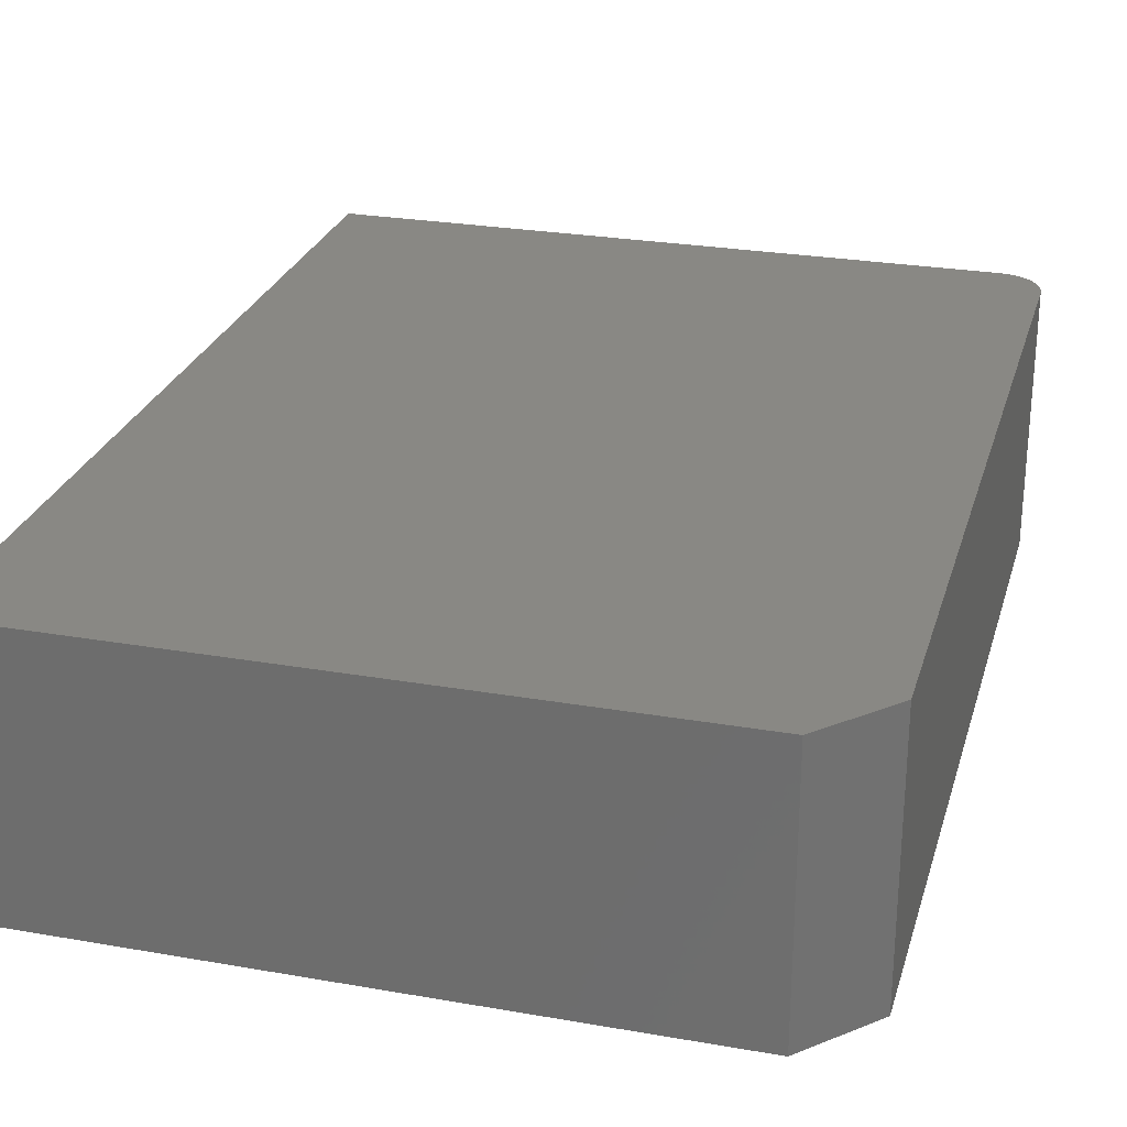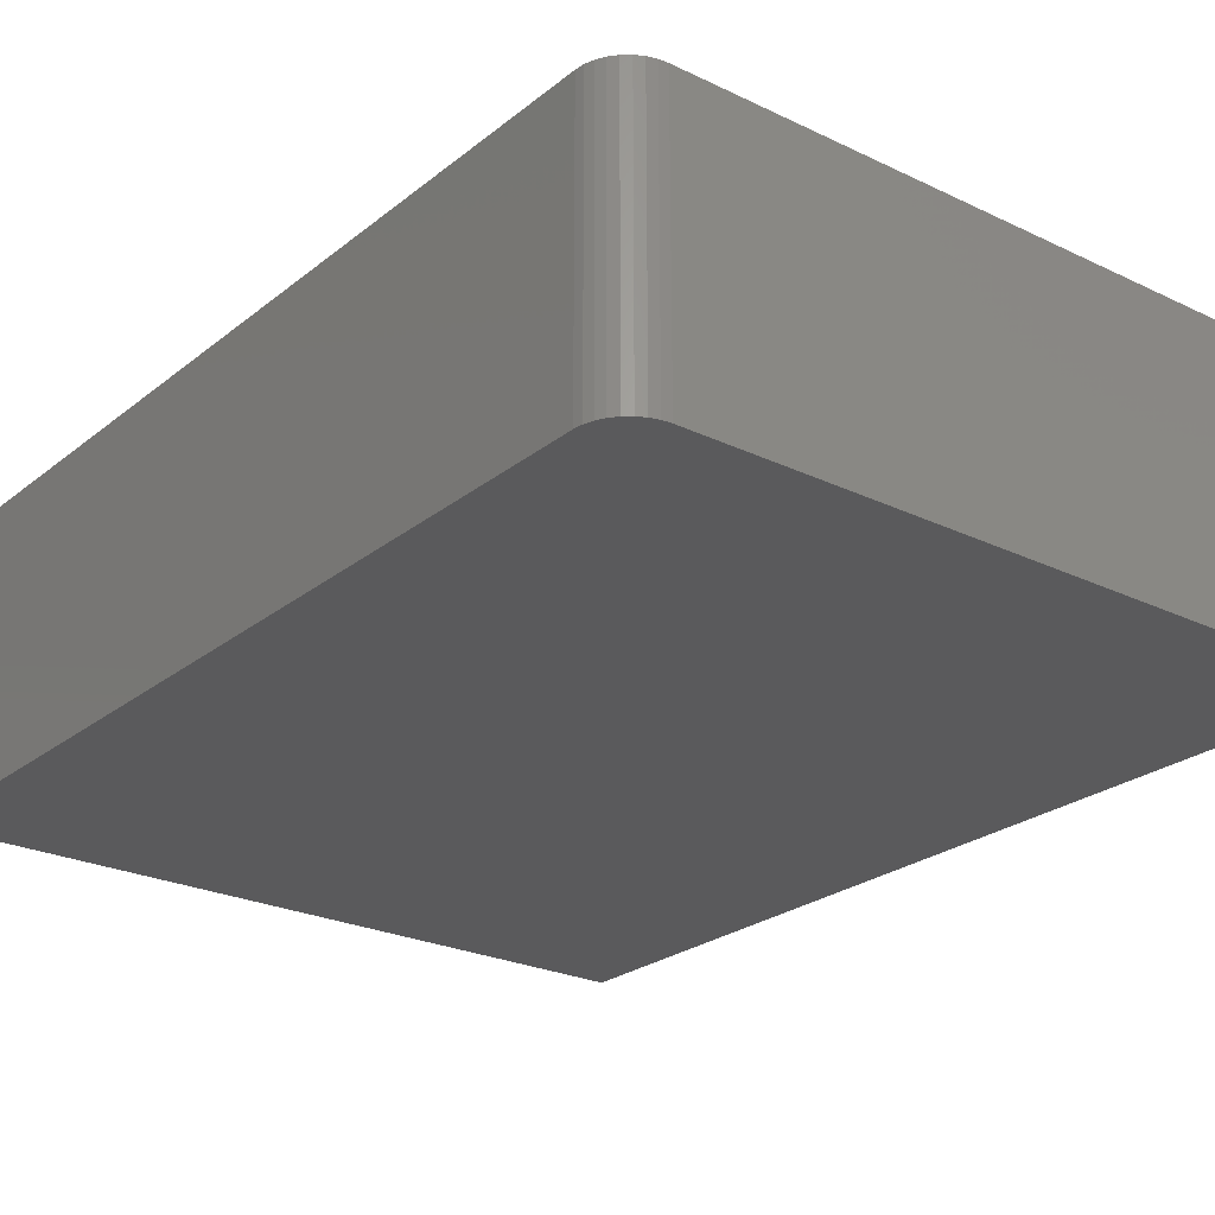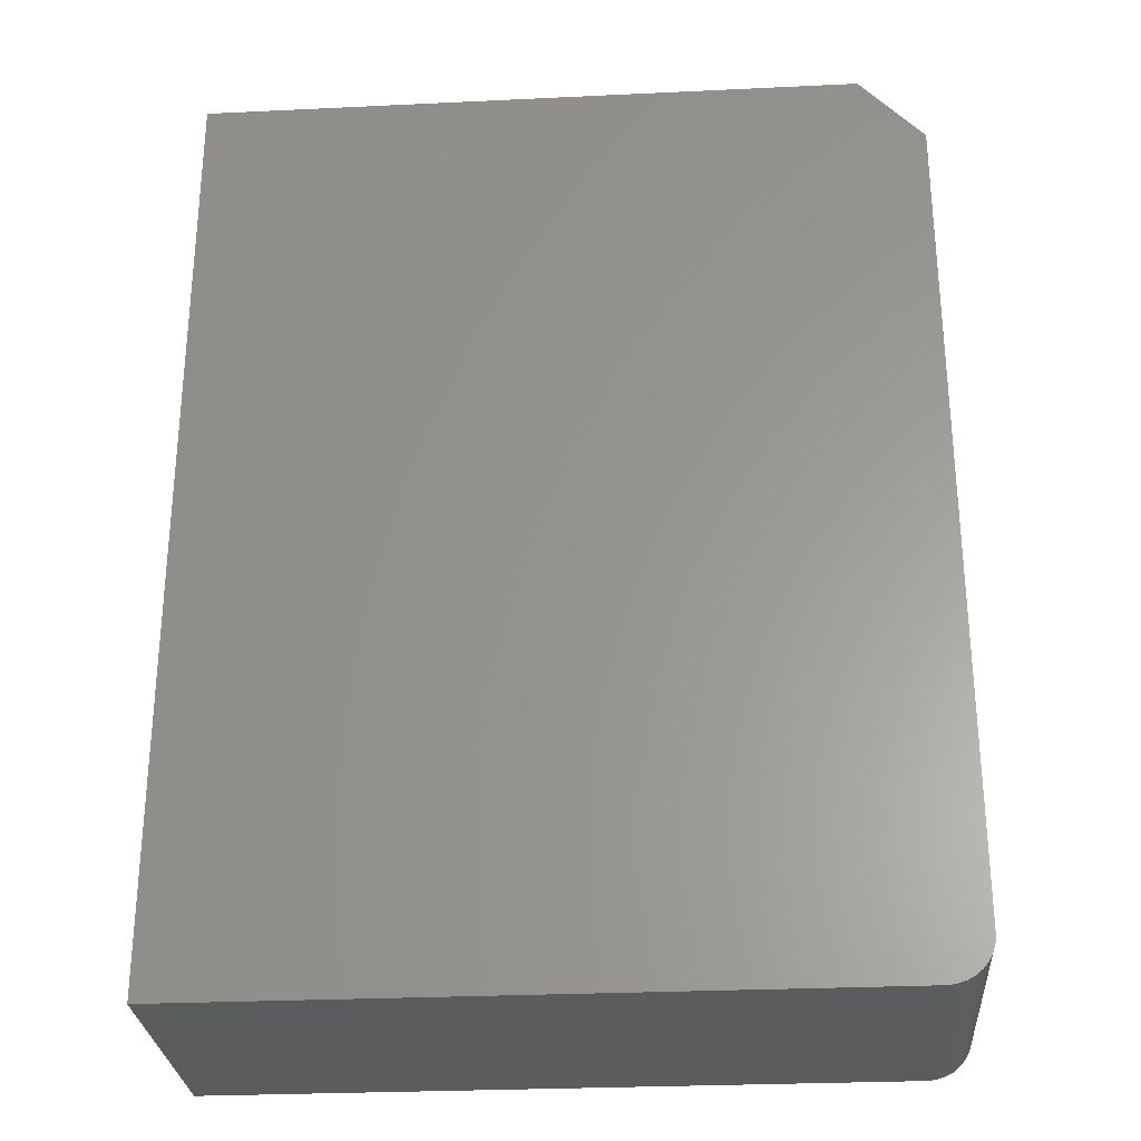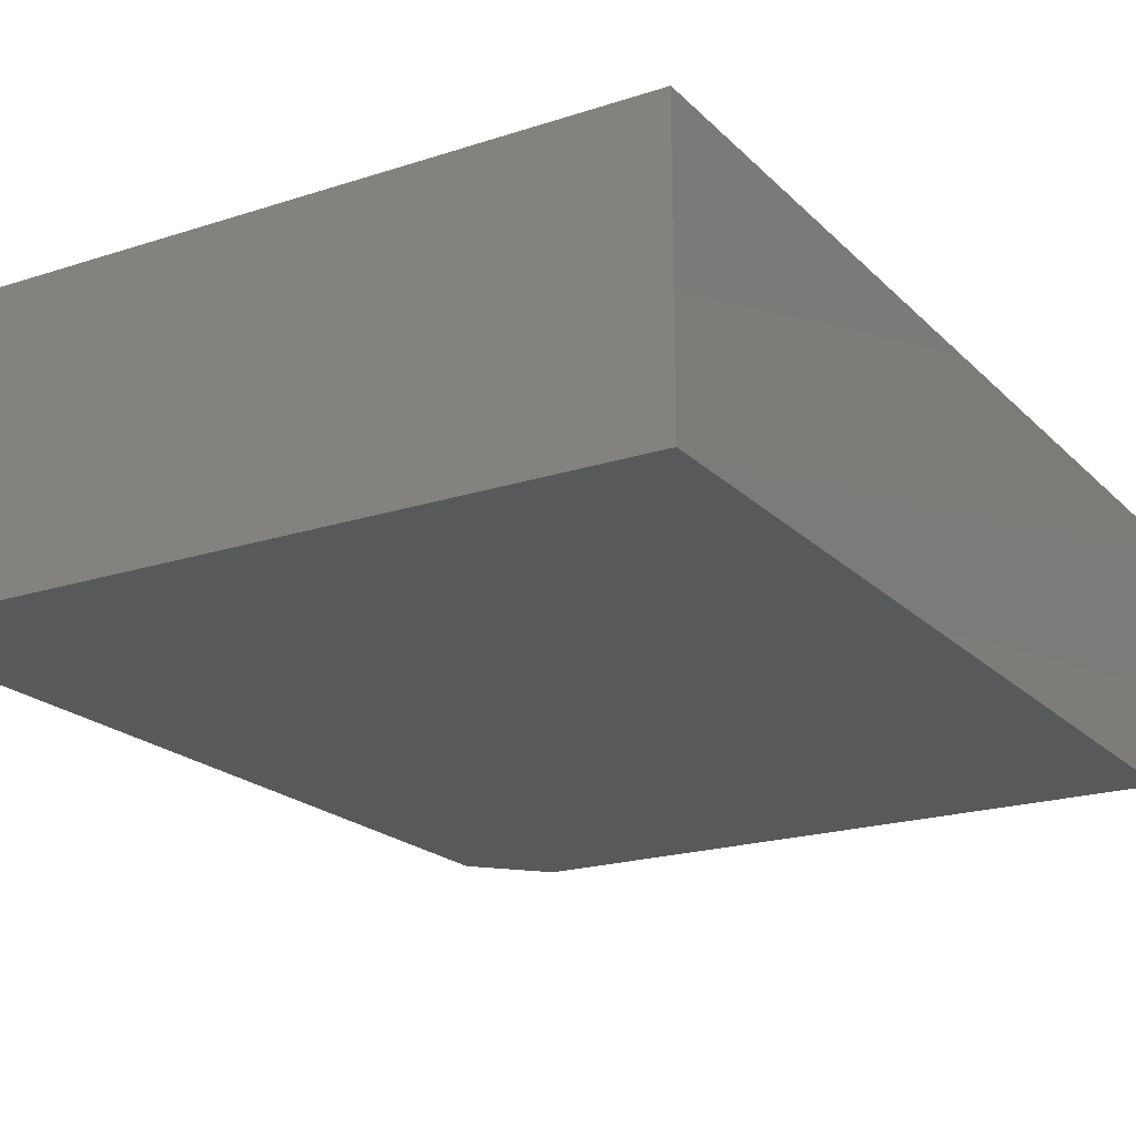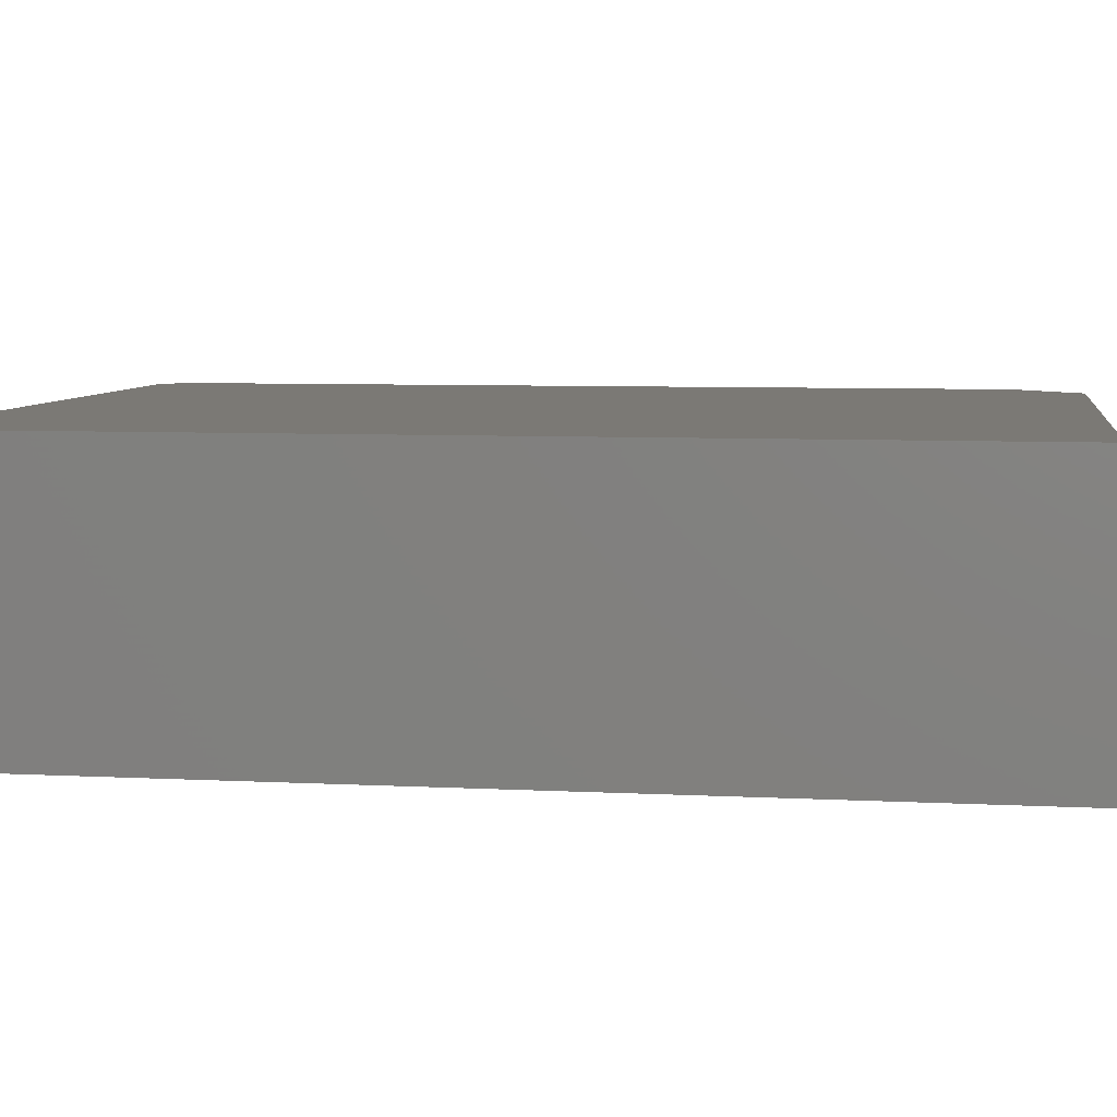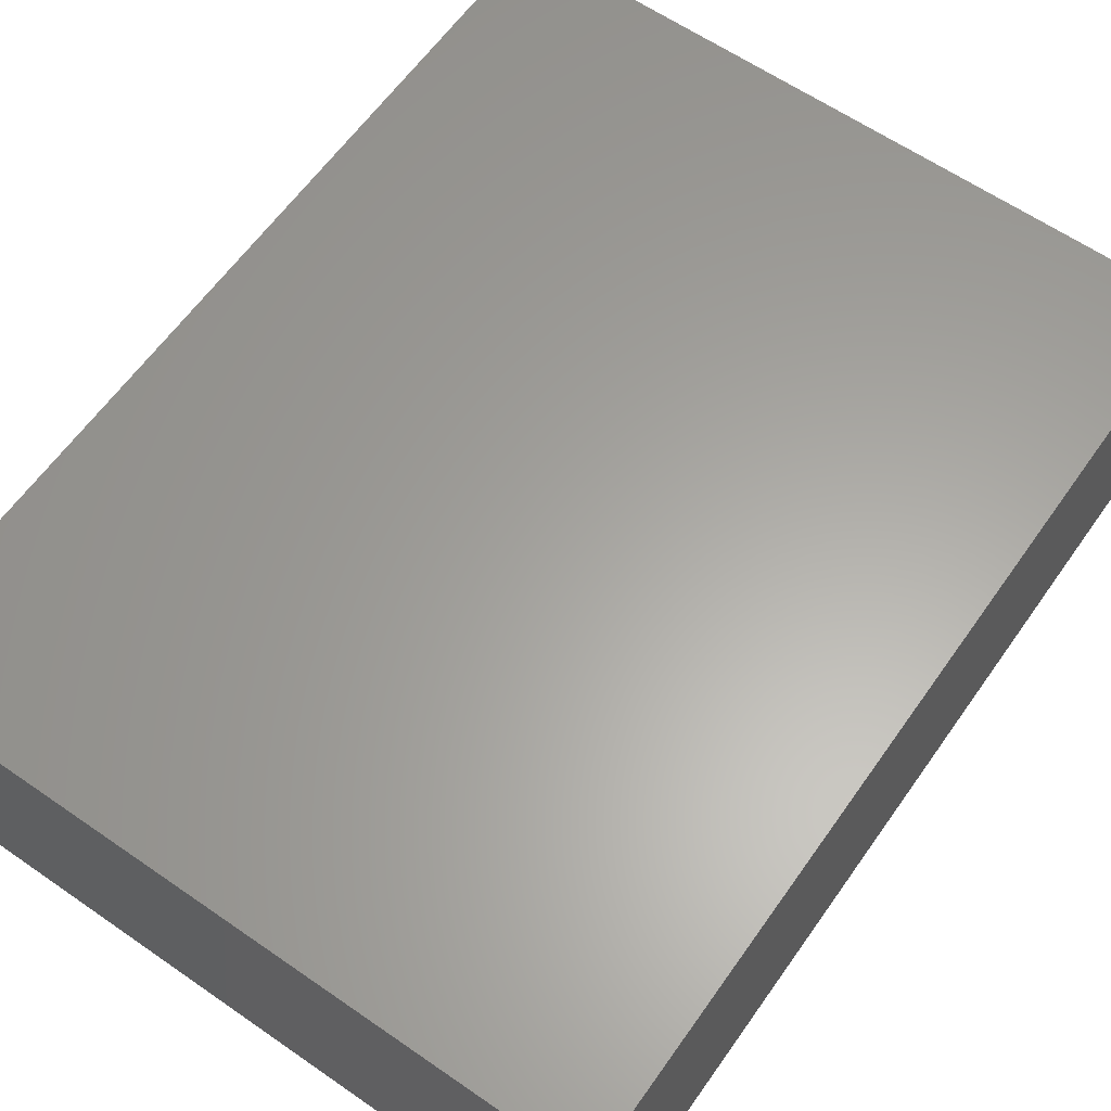
<metadata>
{"format":"stl","ext":"stl","renderer":"f3d","projection":"perspective","resolution":1024,"background":"white","views":[{"elev":26.5,"azim":-164.7,"up":"+Z"},{"elev":-24.7,"azim":-38.1,"up":"+Z"},{"elev":-28.4,"azim":-175.9,"up":"+Y"},{"elev":-20.4,"azim":30.7,"up":"+Z"},{"elev":6.7,"azim":98.7,"up":"+Z"},{"elev":61.9,"azim":35.1,"up":"+Z"}]}
</metadata>
<code>
# stl→obj: 26 verts, 48 faces
v -0.4766 0.75 0
v 0.5745 0.75 0
v -0.5781 0.6406 0
v -0.5781 -0.6797 0
v 0.5745 -0.75 0
v -0.5078 -0.75 0
v -0.5215 -0.7486 0
v -0.5347 -0.7446 0
v -0.5469 -0.7382 0
v -0.5575 -0.7294 0
v -0.5663 -0.7188 0
v -0.5728 -0.7066 0
v -0.5768 -0.6934 0
v -0.5781 0.6406 0.4297
v 0.5745 0.75 0.4297
v -0.4766 0.75 0.4297
v -0.5781 -0.6797 0.4297
v -0.5768 -0.6934 0.4297
v -0.5728 -0.7066 0.4297
v -0.5663 -0.7188 0.4297
v -0.5575 -0.7294 0.4297
v -0.5469 -0.7382 0.4297
v -0.5347 -0.7446 0.4297
v -0.5215 -0.7486 0.4297
v -0.5078 -0.75 0.4297
v 0.5745 -0.75 0.4297
f 1 2 3
f 4 3 2
f 4 2 5
f 4 5 6
f 4 6 7
f 4 7 8
f 4 8 9
f 4 9 10
f 4 10 11
f 4 11 12
f 4 12 13
f 14 15 16
f 17 18 19
f 17 19 20
f 17 20 21
f 17 21 22
f 17 22 23
f 17 23 24
f 17 24 25
f 17 25 26
f 17 26 15
f 17 15 14
f 14 3 17
f 17 3 4
f 25 6 26
f 26 6 5
f 6 25 7
f 7 25 24
f 7 24 8
f 8 24 23
f 8 23 9
f 9 23 22
f 9 22 10
f 10 22 21
f 10 21 11
f 11 21 20
f 11 20 12
f 12 20 19
f 12 19 13
f 13 19 18
f 13 18 4
f 4 18 17
f 15 2 16
f 16 2 1
f 16 1 14
f 14 1 3
f 26 5 15
f 15 5 2

</code>
